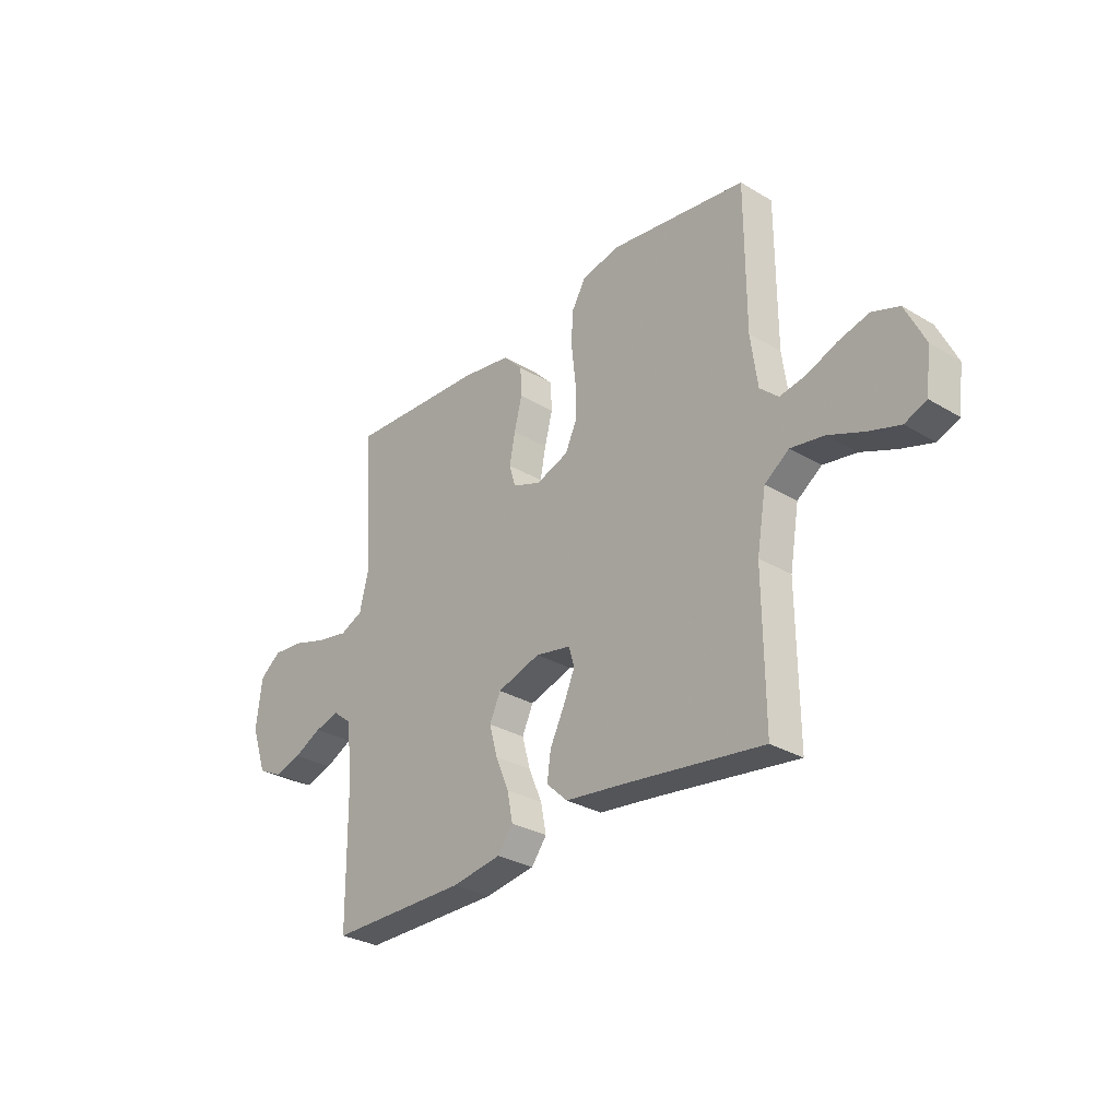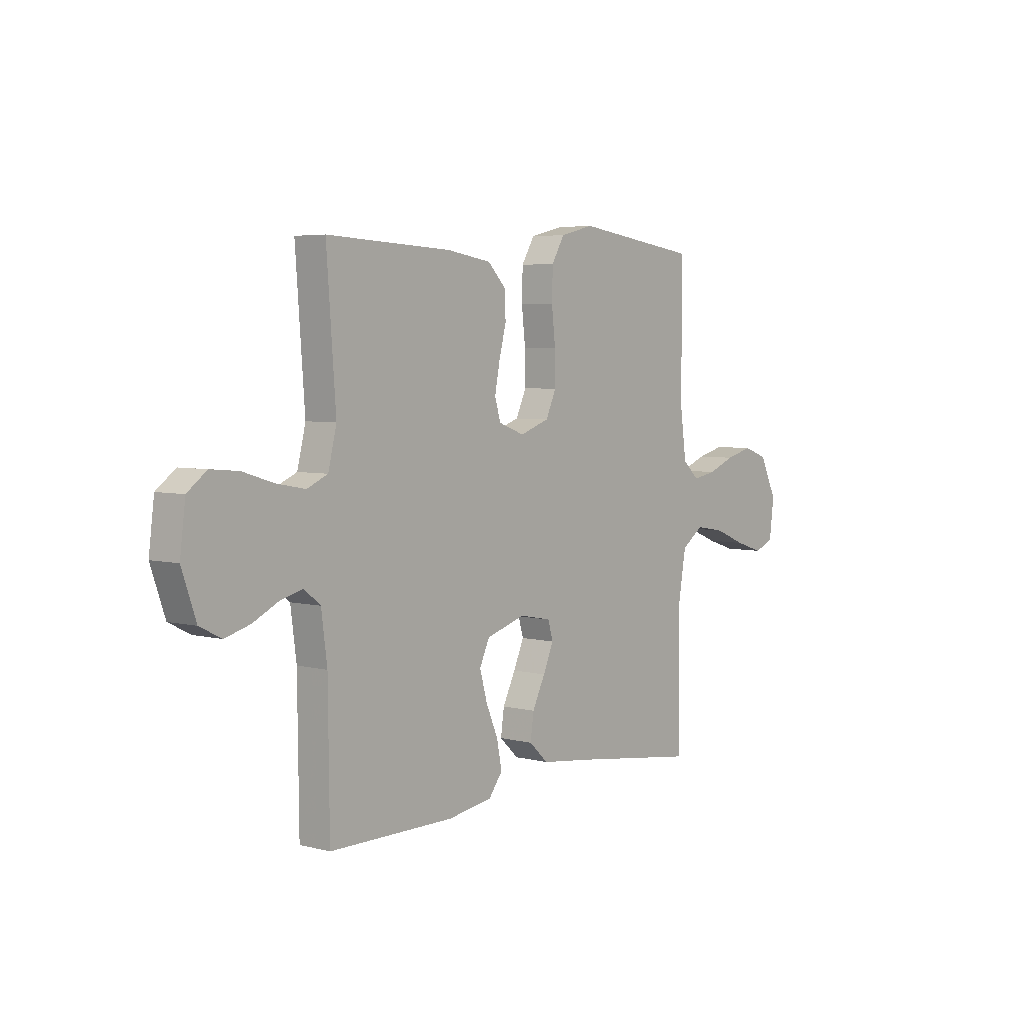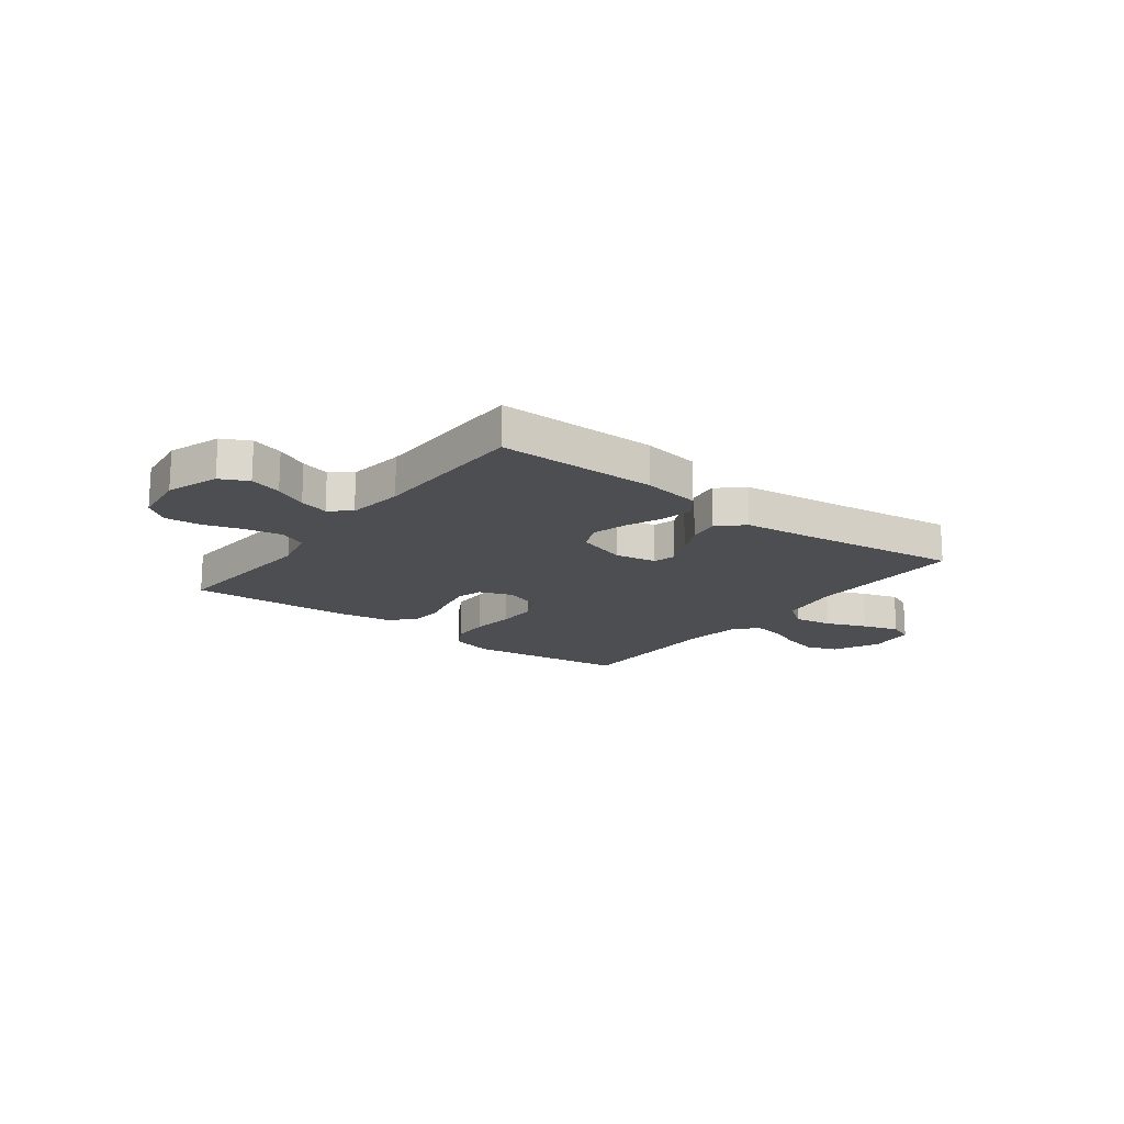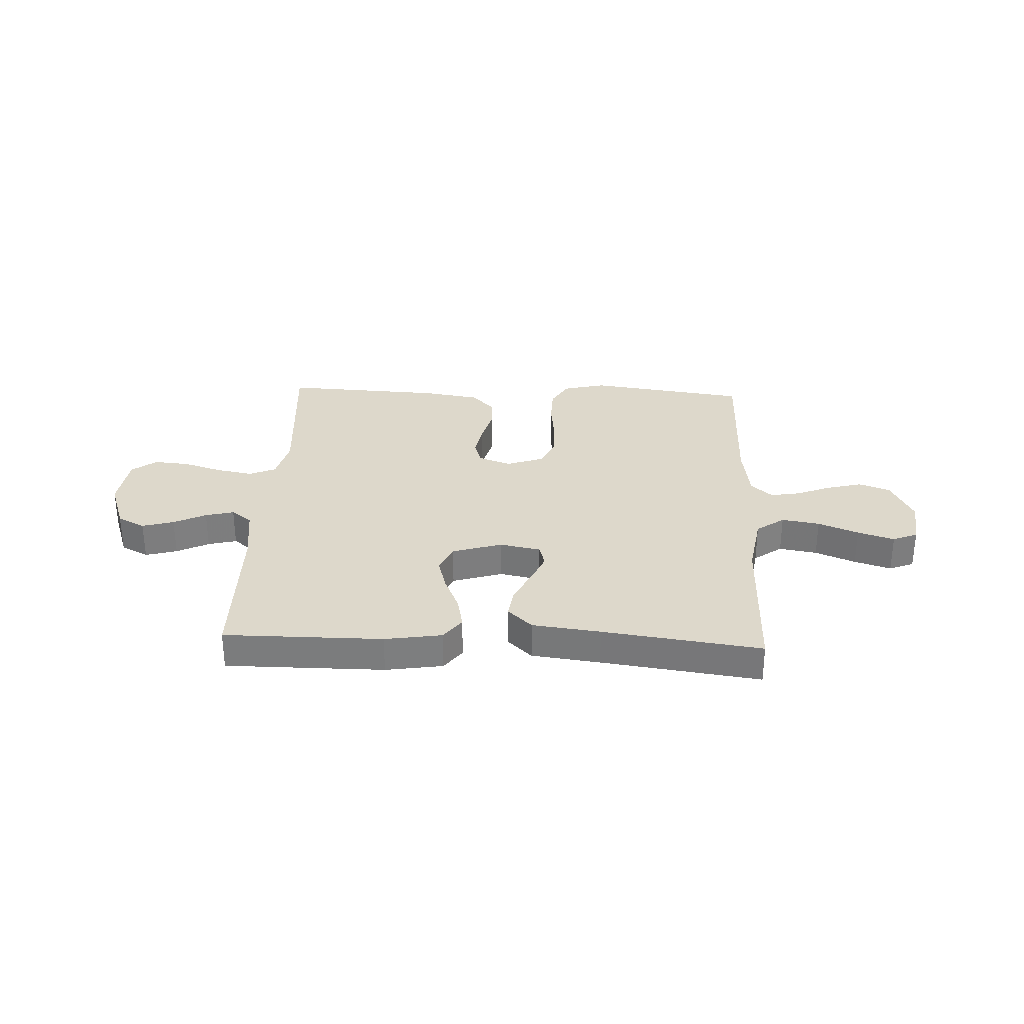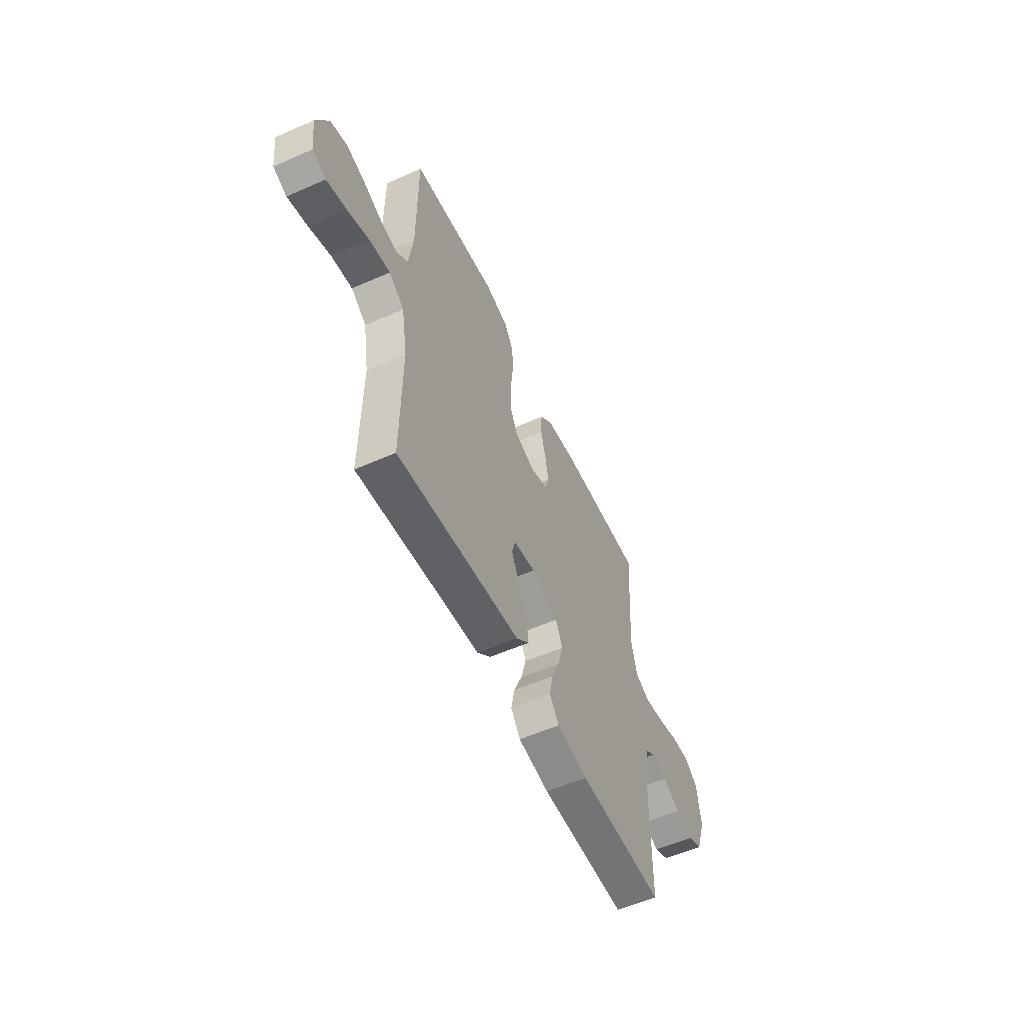
<metadata>
{"format":"obj","ext":"obj","renderer":"f3d","projection":"perspective","resolution":1024,"background":"white","views":[{"elev":-29.9,"azim":-131.1,"up":"+Z"},{"elev":4.8,"azim":129.1,"up":"+Z"},{"elev":-17.0,"azim":142.8,"up":"+Y"},{"elev":31.1,"azim":-177.5,"up":"+Y"},{"elev":-56.1,"azim":-65.2,"up":"+Z"}]}
</metadata>
<code>
v -0.5 0.07 -0.5
v -0.497 0.07 -0.2
v -0.517 0.07 -0.082
v -0.57 0.07 -0.044
v -0.642 0.07 -0.056
v -0.718 0.07 -0.087
v -0.787 0.07 -0.109
v -0.834 0.07 -0.09
v -0.845 0.07 0
v -0.803 0.07 0.087
v -0.744 0.07 0.108
v -0.678 0.07 0.091
v -0.613 0.07 0.065
v -0.556 0.07 0.055
v -0.516 0.07 0.091
v -0.501 0.07 0.2
v -0.5 0.07 0.5
v -0.2 0.07 0.542
v -0.119 0.07 0.522
v -0.088 0.07 0.469
v -0.086 0.07 0.397
v -0.095 0.07 0.317
v -0.096 0.07 0.243
v -0.071 0.07 0.188
v 0 0.07 0.163
v 0.062 0.07 0.186
v 0.076 0.07 0.233
v 0.064 0.07 0.296
v 0.047 0.07 0.363
v 0.05 0.07 0.424
v 0.093 0.07 0.468
v 0.2 0.07 0.485
v 0.5 0.07 0.5
v 0.478 0.07 0.2
v 0.498 0.07 0.118
v 0.548 0.07 0.096
v 0.617 0.07 0.109
v 0.691 0.07 0.132
v 0.758 0.07 0.138
v 0.804 0.07 0.103
v 0.817 0.07 0
v 0.783 0.07 -0.098
v 0.731 0.07 -0.124
v 0.671 0.07 -0.107
v 0.61 0.07 -0.077
v 0.556 0.07 -0.063
v 0.517 0.07 -0.094
v 0.503 0.07 -0.2
v 0.5 0.07 -0.5
v 0.2 0.07 -0.5
v 0.092 0.07 -0.483
v 0.059 0.07 -0.439
v 0.071 0.07 -0.378
v 0.1 0.07 -0.31
v 0.118 0.07 -0.245
v 0.094 0.07 -0.193
v 0 0.07 -0.164
v -0.077 0.07 -0.179
v -0.089 0.07 -0.221
v -0.064 0.07 -0.279
v -0.033 0.07 -0.342
v -0.025 0.07 -0.4
v -0.071 0.07 -0.443
v -0.2 0.07 -0.459
v -0.5 0 -0.5
v -0.497 0 -0.2
v -0.517 0 -0.082
v -0.57 0 -0.044
v -0.642 0 -0.056
v -0.718 0 -0.087
v -0.787 0 -0.109
v -0.834 0 -0.09
v -0.845 0 0
v -0.803 0 0.087
v -0.744 0 0.108
v -0.678 0 0.091
v -0.613 0 0.065
v -0.556 0 0.055
v -0.516 0 0.091
v -0.501 0 0.2
v -0.5 0 0.5
v -0.2 0 0.542
v -0.119 0 0.522
v -0.088 0 0.469
v -0.086 0 0.397
v -0.095 0 0.317
v -0.096 0 0.243
v -0.071 0 0.188
v 0 0 0.163
v 0.062 0 0.186
v 0.076 0 0.233
v 0.064 0 0.296
v 0.047 0 0.363
v 0.05 0 0.424
v 0.093 0 0.468
v 0.2 0 0.485
v 0.5 0 0.5
v 0.478 0 0.2
v 0.498 0 0.118
v 0.548 0 0.096
v 0.617 0 0.109
v 0.691 0 0.132
v 0.758 0 0.138
v 0.804 0 0.103
v 0.817 0 0
v 0.783 0 -0.098
v 0.731 0 -0.124
v 0.671 0 -0.107
v 0.61 0 -0.077
v 0.556 0 -0.063
v 0.517 0 -0.094
v 0.503 0 -0.2
v 0.5 0 -0.5
v 0.2 0 -0.5
v 0.092 0 -0.483
v 0.059 0 -0.439
v 0.071 0 -0.378
v 0.1 0 -0.31
v 0.118 0 -0.245
v 0.094 0 -0.193
v 0 0 -0.164
v -0.077 0 -0.179
v -0.089 0 -0.221
v -0.064 0 -0.279
v -0.033 0 -0.342
v -0.025 0 -0.4
v -0.071 0 -0.443
v -0.2 0 -0.459
f 61 62 63 64
f 60 61 64 1
f 59 60 1 2
f 58 59 2 3
f 57 58 3 4
f 51 52 53 54
f 51 54 55
f 48 49 50 51
f 47 48 51 55
f 46 47 55 56
f 42 43 44 45
f 42 45 46
f 41 42 46
f 40 41 46
f 37 38 39 40
f 36 37 40 46
f 35 36 46 56
f 31 32 33 34
f 28 29 30 31
f 27 28 31 34
f 26 27 34 35
f 19 20 21 22
f 19 22 23
f 16 17 18 19
f 15 16 19 23
f 14 15 23 24
f 10 11 12 13
f 10 13 14
f 9 10 14
f 8 9 14
f 5 6 7 8
f 5 8 14 24
f 26 35 56 57
f 25 26 57
f 25 57 4
f 4 5 24 25
f 128 127 126 125
f 65 128 125 124
f 66 65 124 123
f 67 66 123 122
f 68 67 122 121
f 118 117 116 115
f 119 118 115
f 115 114 113 112
f 119 115 112 111
f 120 119 111 110
f 109 108 107 106
f 110 109 106
f 110 106 105
f 110 105 104
f 104 103 102 101
f 110 104 101 100
f 120 110 100 99
f 98 97 96 95
f 95 94 93 92
f 98 95 92 91
f 99 98 91 90
f 86 85 84 83
f 87 86 83
f 83 82 81 80
f 87 83 80 79
f 88 87 79 78
f 77 76 75 74
f 78 77 74
f 78 74 73
f 78 73 72
f 72 71 70 69
f 88 78 72 69
f 121 120 99 90
f 121 90 89
f 68 121 89
f 89 88 69 68
f 1 65 66 2
f 2 66 67 3
f 3 67 68 4
f 4 68 69 5
f 5 69 70 6
f 6 70 71 7
f 7 71 72 8
f 8 72 73 9
f 9 73 74 10
f 10 74 75 11
f 11 75 76 12
f 12 76 77 13
f 13 77 78 14
f 14 78 79 15
f 15 79 80 16
f 16 80 81 17
f 17 81 82 18
f 18 82 83 19
f 19 83 84 20
f 20 84 85 21
f 21 85 86 22
f 22 86 87 23
f 23 87 88 24
f 24 88 89 25
f 25 89 90 26
f 26 90 91 27
f 27 91 92 28
f 28 92 93 29
f 29 93 94 30
f 30 94 95 31
f 31 95 96 32
f 32 96 97 33
f 33 97 98 34
f 34 98 99 35
f 35 99 100 36
f 36 100 101 37
f 37 101 102 38
f 38 102 103 39
f 39 103 104 40
f 40 104 105 41
f 41 105 106 42
f 42 106 107 43
f 43 107 108 44
f 44 108 109 45
f 45 109 110 46
f 46 110 111 47
f 47 111 112 48
f 48 112 113 49
f 49 113 114 50
f 50 114 115 51
f 51 115 116 52
f 52 116 117 53
f 53 117 118 54
f 54 118 119 55
f 55 119 120 56
f 56 120 121 57
f 57 121 122 58
f 58 122 123 59
f 59 123 124 60
f 60 124 125 61
f 61 125 126 62
f 62 126 127 63
f 63 127 128 64
f 64 128 65 1

</code>
